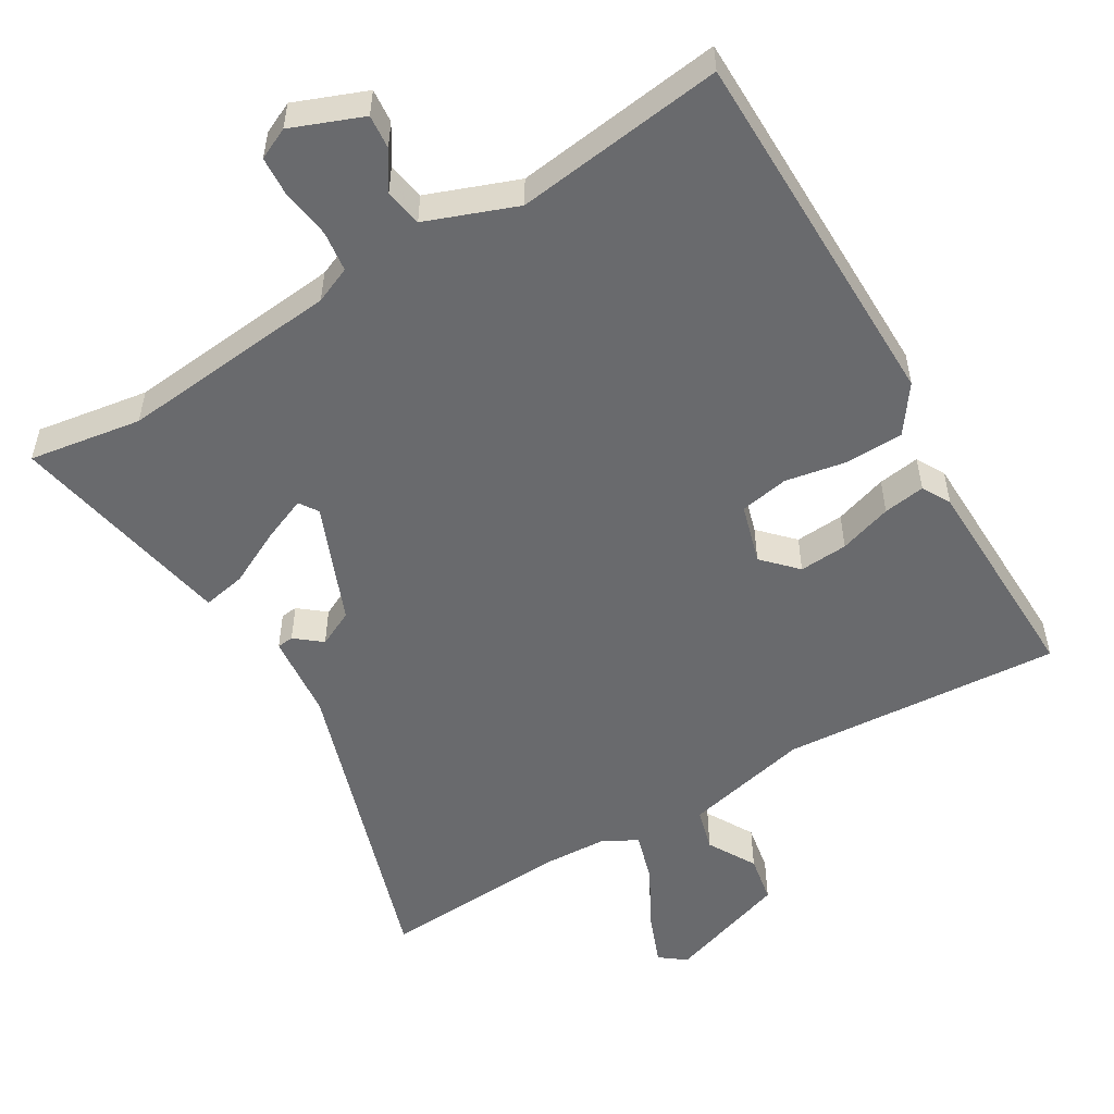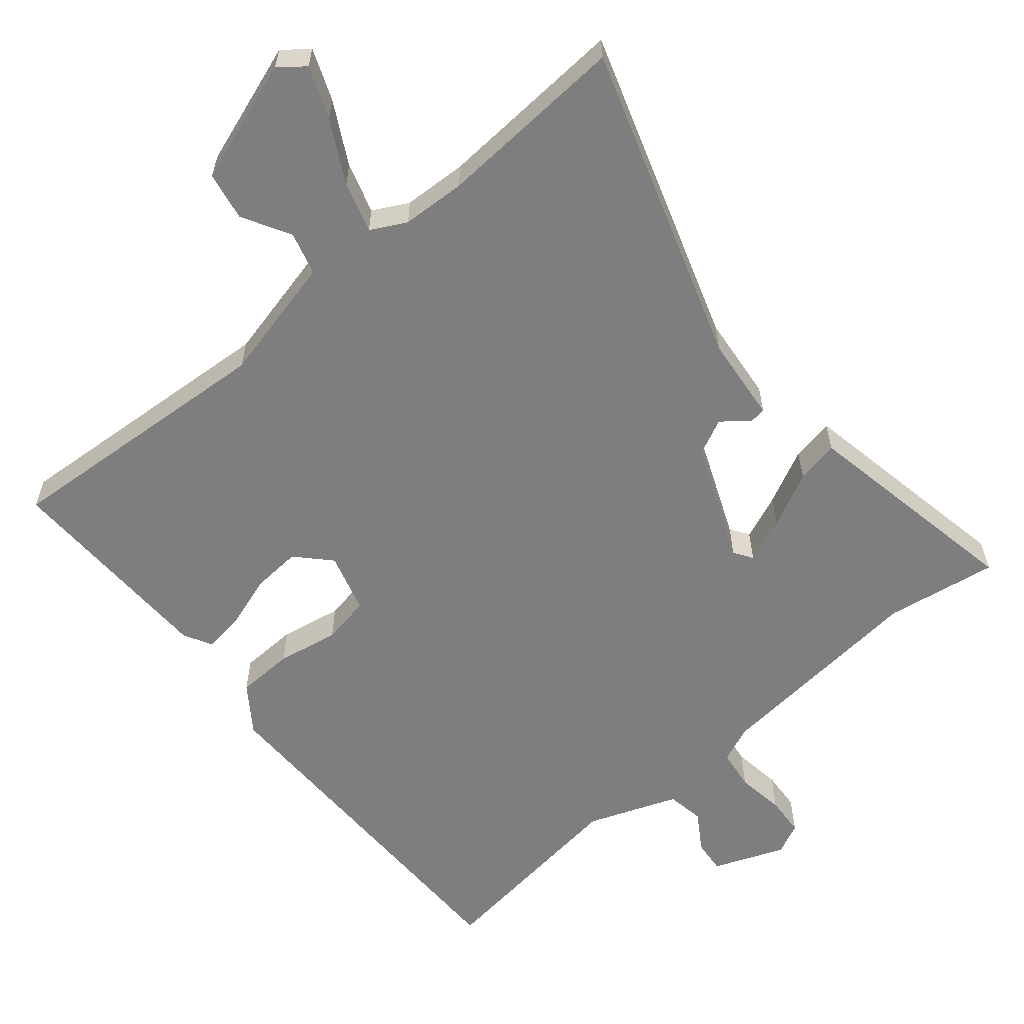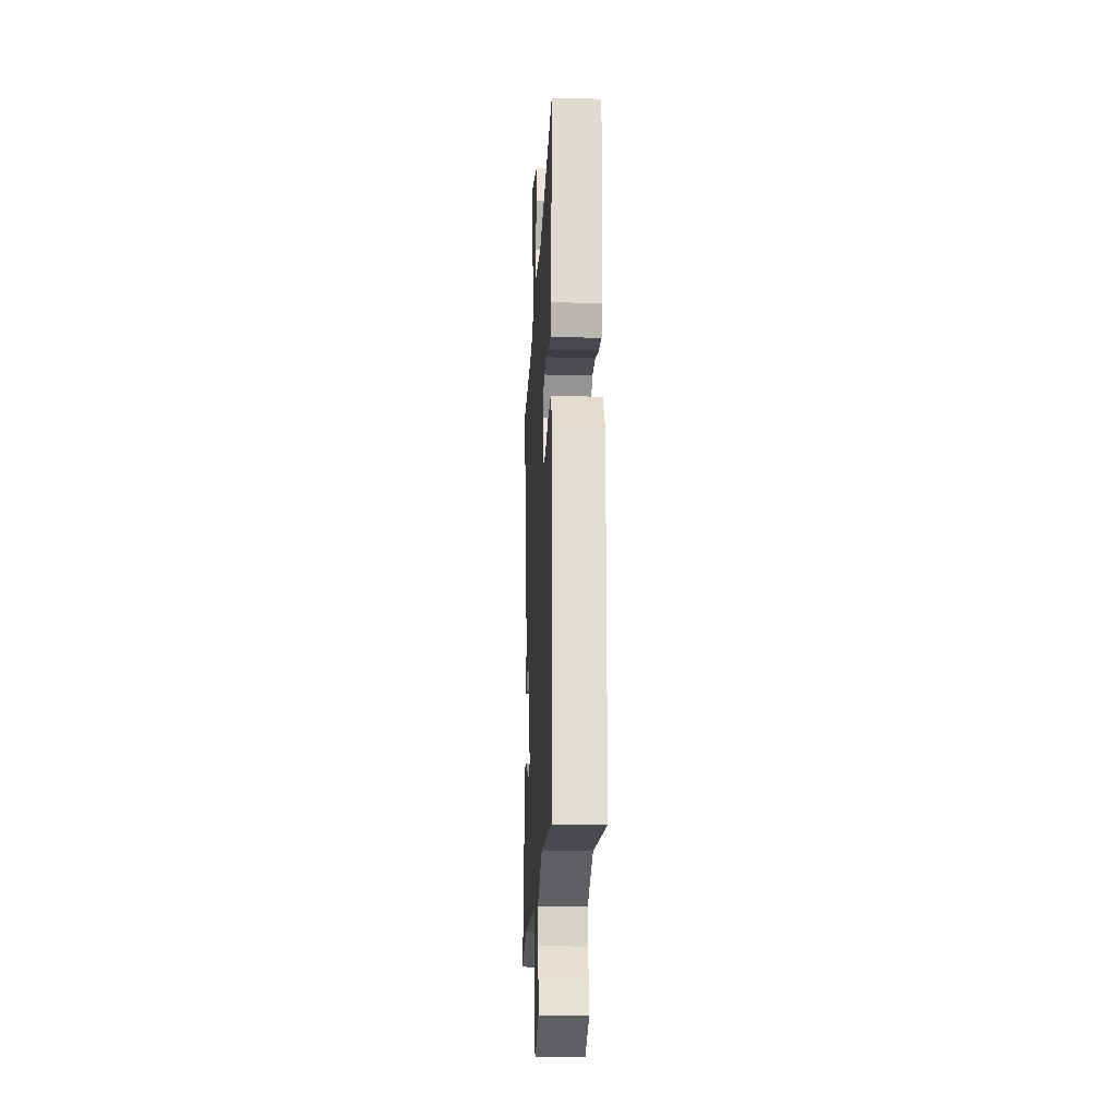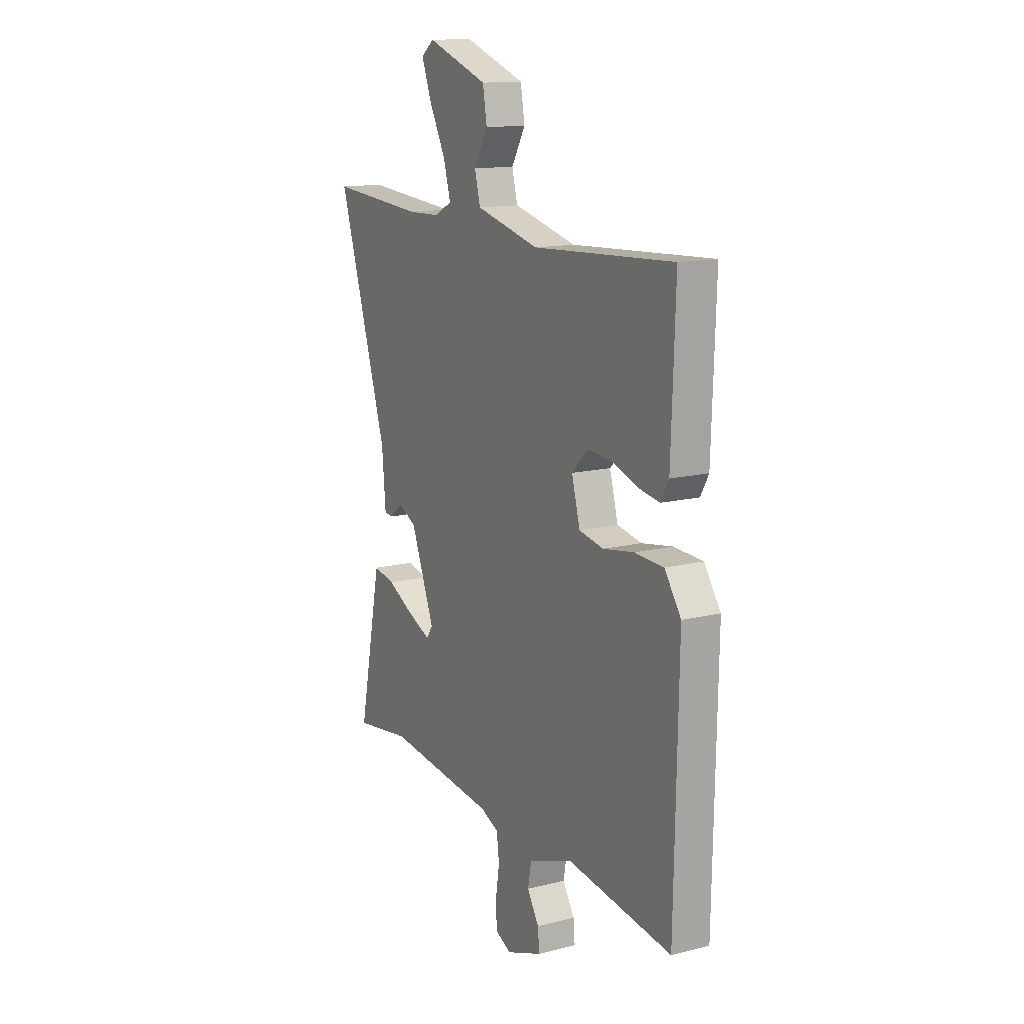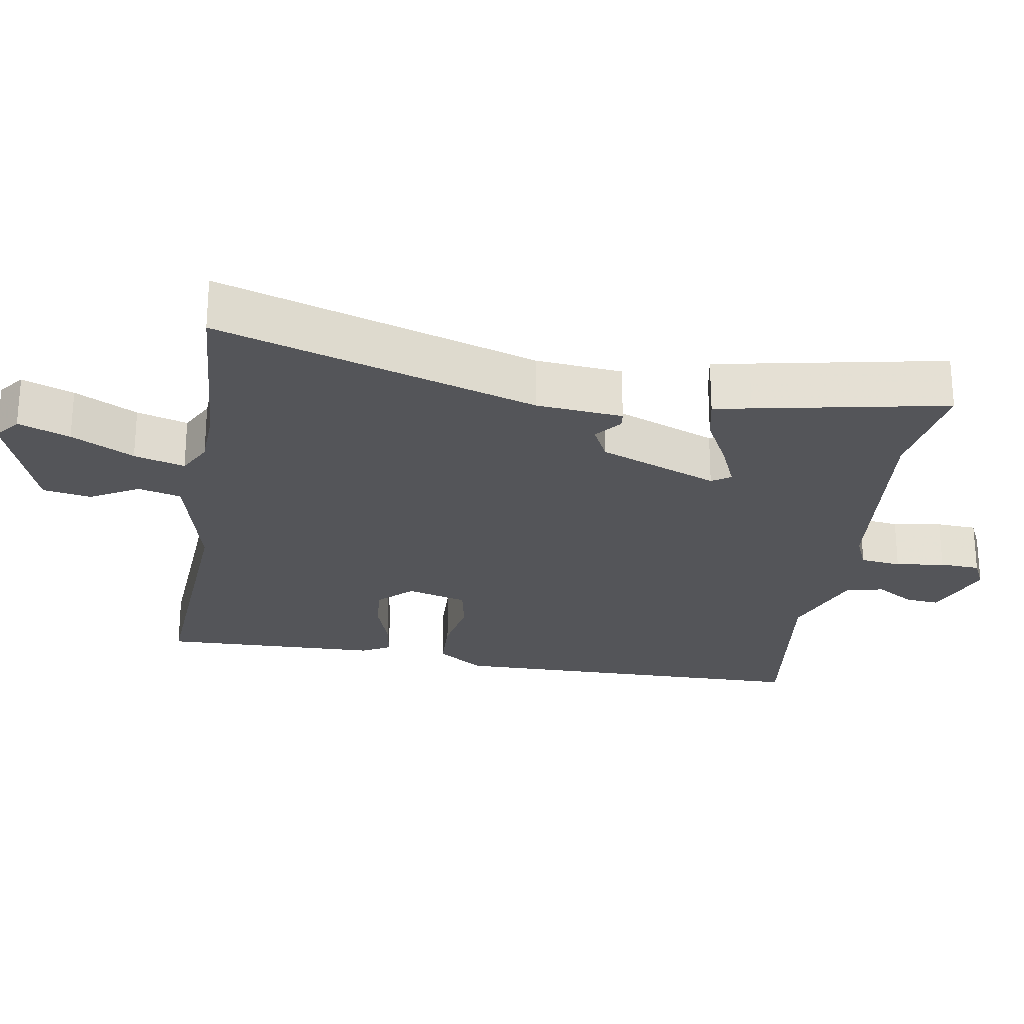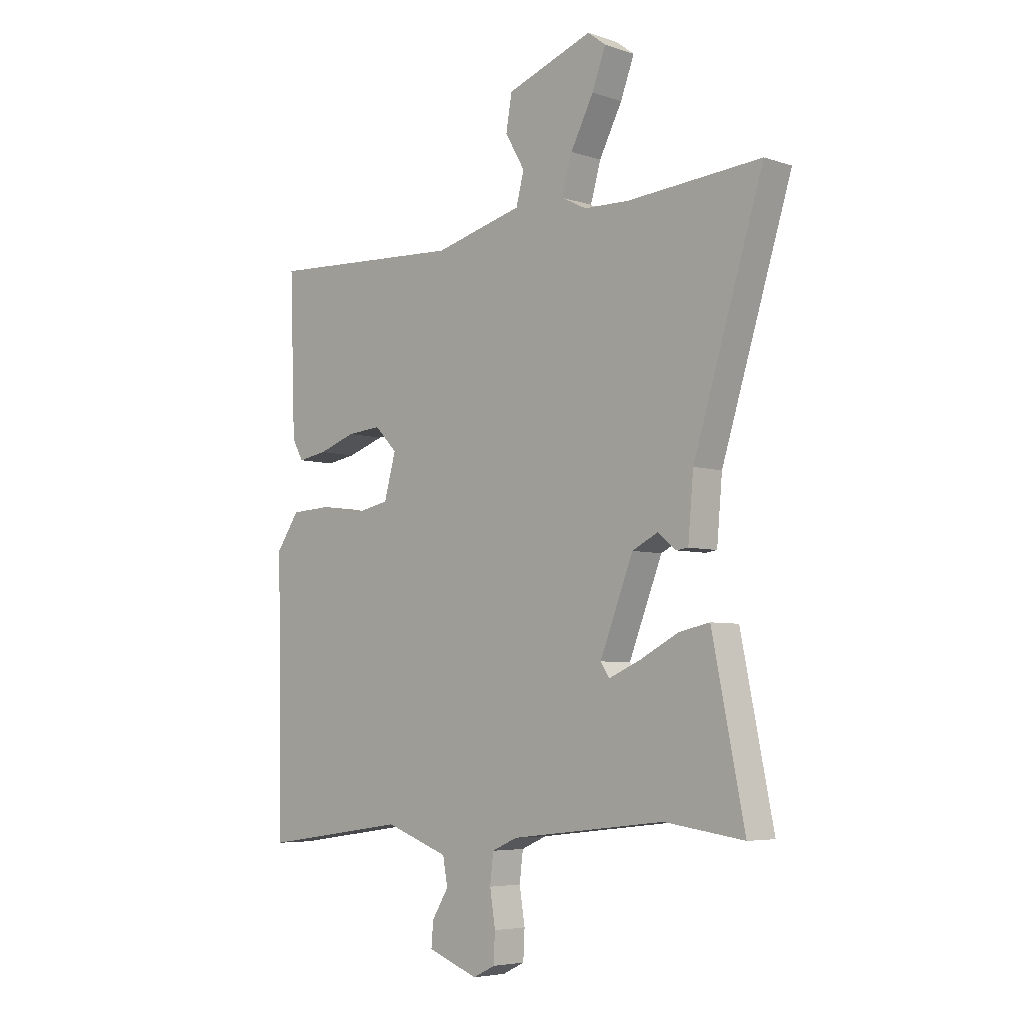
<metadata>
{"format":"obj","ext":"obj","renderer":"f3d","projection":"perspective","resolution":1024,"background":"white","views":[{"elev":-53.0,"azim":-149.9,"up":"+Y"},{"elev":-59.4,"azim":39.2,"up":"+Y"},{"elev":-21.3,"azim":-92.7,"up":"+Z"},{"elev":13.8,"azim":-119.3,"up":"+Z"},{"elev":-24.8,"azim":80.2,"up":"+Y"},{"elev":-5.4,"azim":44.4,"up":"+Z"}]}
</metadata>
<code>
v 0.369 0.07 0.49
v 0.643 0.07 0.511
v 0.5 0.07 0.052
v 0.489 0.07 -0.072
v 0.465 0.07 -0.075
v 0.427 0.07 -0.045
v 0.375 0.07 -0.071
v 0.307 0.07 -0.243
v 0.325 0.07 -0.27
v 0.39 0.07 -0.242
v 0.469 0.07 -0.201
v 0.531 0.07 -0.188
v 0.542 0.07 -0.242
v 0.597 0.07 -0.514
v 0.435 0.07 -0.491
v 0.119 0.07 -0.527
v 0.067 0.07 -0.55
v 0.06 0.07 -0.609
v 0.071 0.07 -0.679
v 0.068 0.07 -0.737
v 0.023 0.07 -0.759
v -0.08 0.07 -0.72
v -0.076 0.07 -0.671
v -0.042 0.07 -0.616
v -0.052 0.07 -0.562
v -0.182 0.07 -0.515
v -0.481 0.07 -0.558
v -0.491 0.07 -0.024
v -0.444 0.07 0.044
v -0.361 0.07 0.048
v -0.272 0.07 0.033
v -0.202 0.07 0.047
v -0.178 0.07 0.134
v -0.224 0.07 0.181
v -0.294 0.07 0.175
v -0.37 0.07 0.149
v -0.43 0.07 0.139
v -0.453 0.07 0.18
v -0.464 0.07 0.496
v -0.061 0.07 0.474
v 0.121 0.07 0.52
v 0.137 0.07 0.582
v 0.097 0.07 0.651
v 0.109 0.07 0.721
v 0.285 0.07 0.784
v 0.322 0.07 0.756
v 0.294 0.07 0.682
v 0.247 0.07 0.592
v 0.226 0.07 0.519
v 0.277 0.07 0.493
v 0.369 0 0.49
v 0.643 0 0.511
v 0.5 0 0.052
v 0.489 0 -0.072
v 0.465 0 -0.075
v 0.427 0 -0.045
v 0.375 0 -0.071
v 0.307 0 -0.243
v 0.325 0 -0.27
v 0.39 0 -0.242
v 0.469 0 -0.201
v 0.531 0 -0.188
v 0.542 0 -0.242
v 0.597 0 -0.514
v 0.435 0 -0.491
v 0.119 0 -0.527
v 0.067 0 -0.55
v 0.06 0 -0.609
v 0.071 0 -0.679
v 0.068 0 -0.737
v 0.023 0 -0.759
v -0.08 0 -0.72
v -0.076 0 -0.671
v -0.042 0 -0.616
v -0.052 0 -0.562
v -0.182 0 -0.515
v -0.481 0 -0.558
v -0.491 0 -0.024
v -0.444 0 0.044
v -0.361 0 0.048
v -0.272 0 0.033
v -0.202 0 0.047
v -0.178 0 0.134
v -0.224 0 0.181
v -0.294 0 0.175
v -0.37 0 0.149
v -0.43 0 0.139
v -0.453 0 0.18
v -0.464 0 0.496
v -0.061 0 0.474
v 0.121 0 0.52
v 0.137 0 0.582
v 0.097 0 0.651
v 0.109 0 0.721
v 0.285 0 0.784
v 0.322 0 0.756
v 0.294 0 0.682
v 0.247 0 0.592
v 0.226 0 0.519
v 0.277 0 0.493
f 46 47 48
f 45 46 48
f 44 45 48
f 43 44 48
f 42 43 48
f 41 42 48 49
f 40 41 49 50
f 38 39 40
f 37 38 40
f 36 37 40
f 35 36 40
f 40 50 1
f 35 40 1
f 34 35 1
f 29 30 31
f 28 29 31
f 27 28 31
f 26 27 31
f 25 26 31 32
f 22 23 24
f 21 22 24
f 20 21 24
f 19 20 24
f 18 19 24
f 17 18 24 25
f 25 32 33
f 17 25 33
f 16 17 33
f 13 14 15
f 12 13 15
f 11 12 15
f 10 11 15
f 9 10 15 16
f 3 4 5 6
f 3 6 7
f 2 3 7
f 1 2 7
f 34 1 7
f 33 34 7
f 8 9 16 33
f 7 8 33
f 98 97 96
f 98 96 95
f 98 95 94
f 98 94 93
f 98 93 92
f 99 98 92 91
f 100 99 91 90
f 90 89 88
f 90 88 87
f 90 87 86
f 90 86 85
f 51 100 90
f 51 90 85
f 51 85 84
f 81 80 79
f 81 79 78
f 81 78 77
f 81 77 76
f 82 81 76 75
f 74 73 72
f 74 72 71
f 74 71 70
f 74 70 69
f 74 69 68
f 75 74 68 67
f 83 82 75
f 83 75 67
f 83 67 66
f 65 64 63
f 65 63 62
f 65 62 61
f 65 61 60
f 66 65 60 59
f 56 55 54 53
f 57 56 53
f 57 53 52
f 57 52 51
f 57 51 84
f 57 84 83
f 83 66 59 58
f 83 58 57
f 1 51 52 2
f 2 52 53 3
f 3 53 54 4
f 4 54 55 5
f 5 55 56 6
f 6 56 57 7
f 7 57 58 8
f 8 58 59 9
f 9 59 60 10
f 10 60 61 11
f 11 61 62 12
f 12 62 63 13
f 13 63 64 14
f 14 64 65 15
f 15 65 66 16
f 16 66 67 17
f 17 67 68 18
f 18 68 69 19
f 19 69 70 20
f 20 70 71 21
f 21 71 72 22
f 22 72 73 23
f 23 73 74 24
f 24 74 75 25
f 25 75 76 26
f 26 76 77 27
f 27 77 78 28
f 28 78 79 29
f 29 79 80 30
f 30 80 81 31
f 31 81 82 32
f 32 82 83 33
f 33 83 84 34
f 34 84 85 35
f 35 85 86 36
f 36 86 87 37
f 37 87 88 38
f 38 88 89 39
f 39 89 90 40
f 40 90 91 41
f 41 91 92 42
f 42 92 93 43
f 43 93 94 44
f 44 94 95 45
f 45 95 96 46
f 46 96 97 47
f 47 97 98 48
f 48 98 99 49
f 49 99 100 50
f 50 100 51 1

</code>
